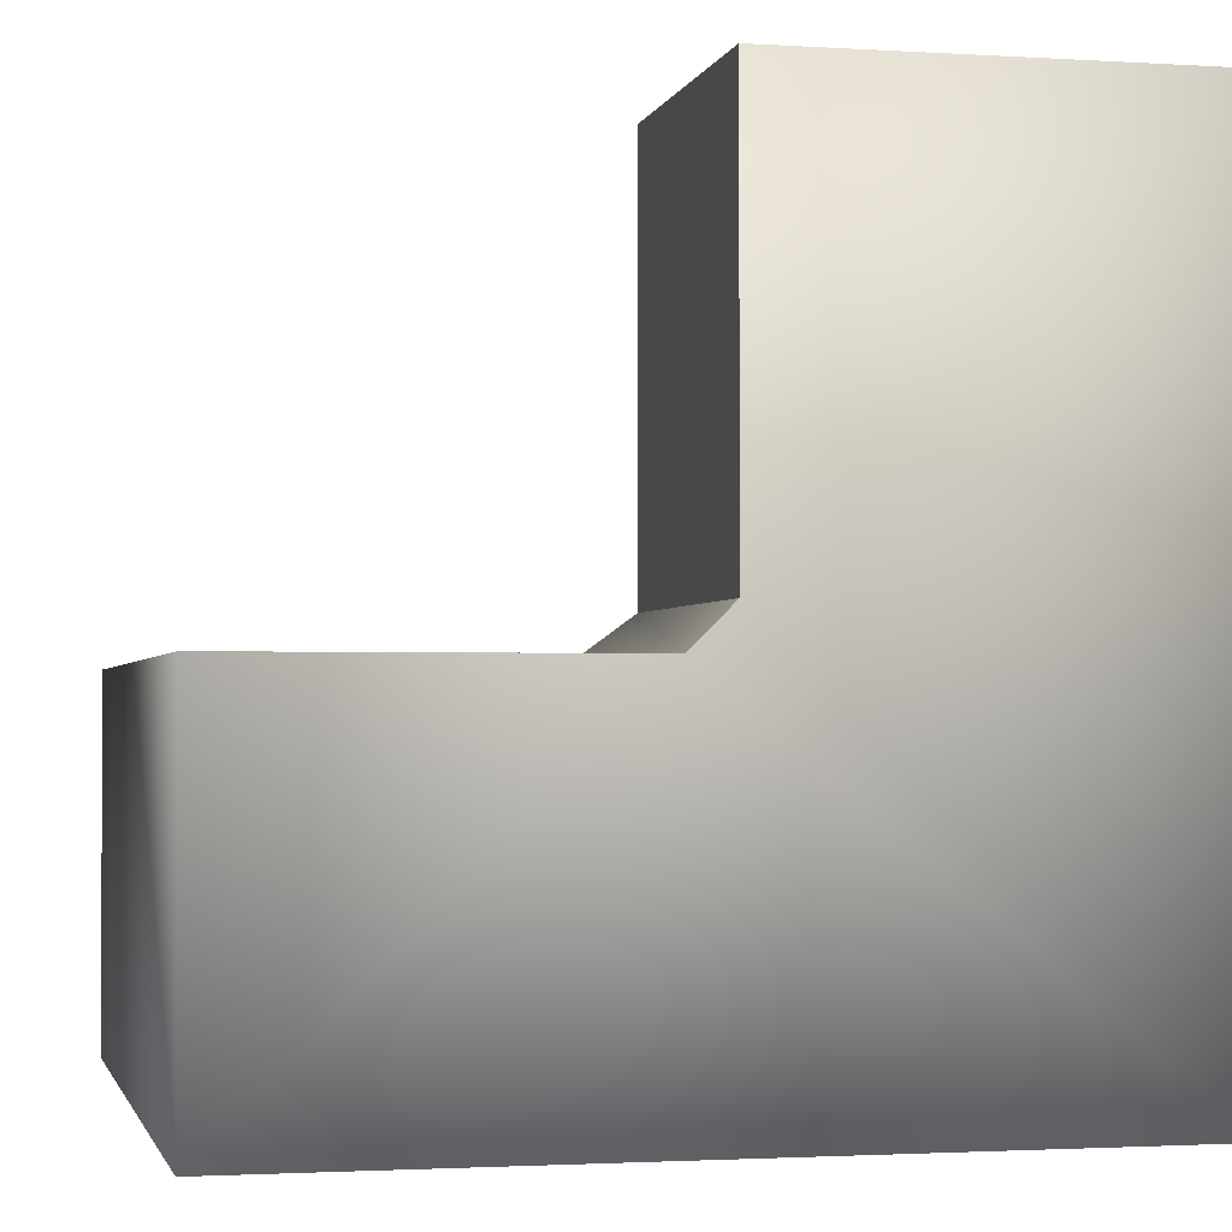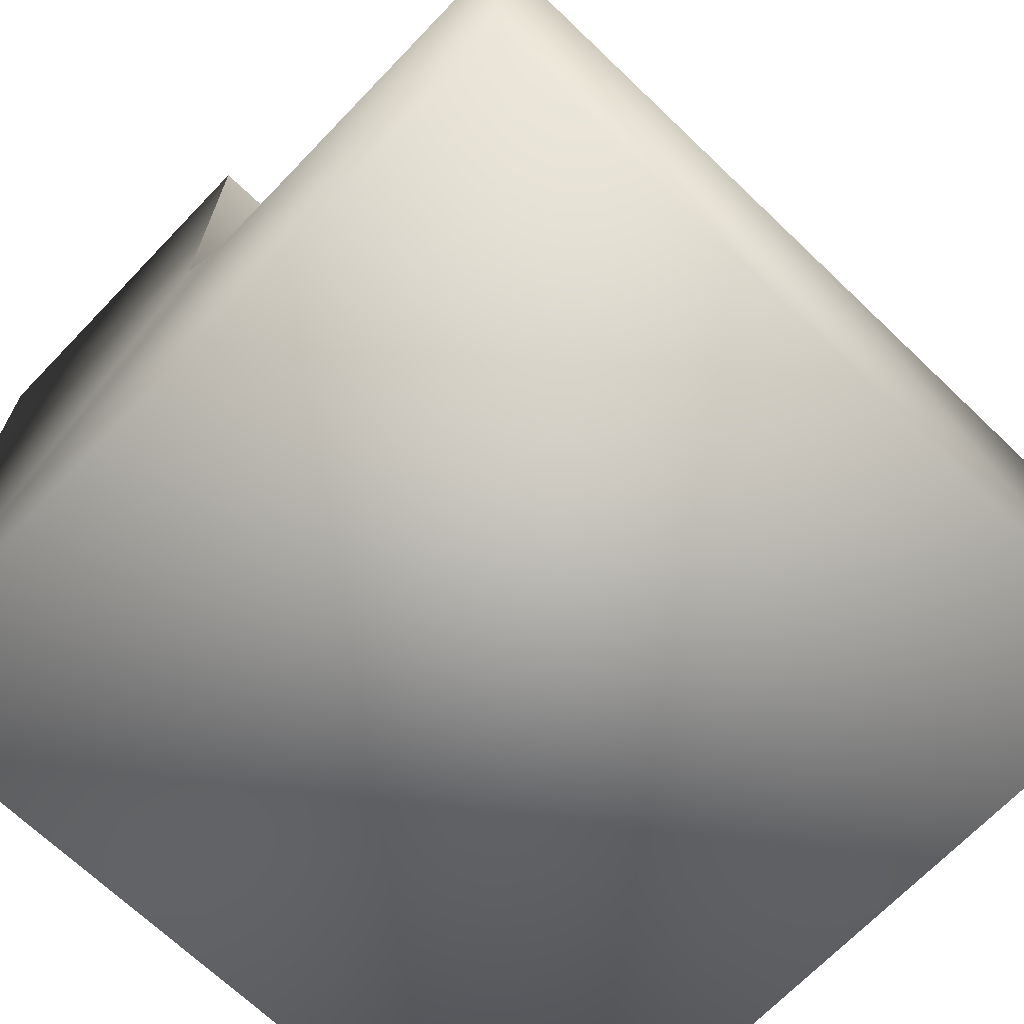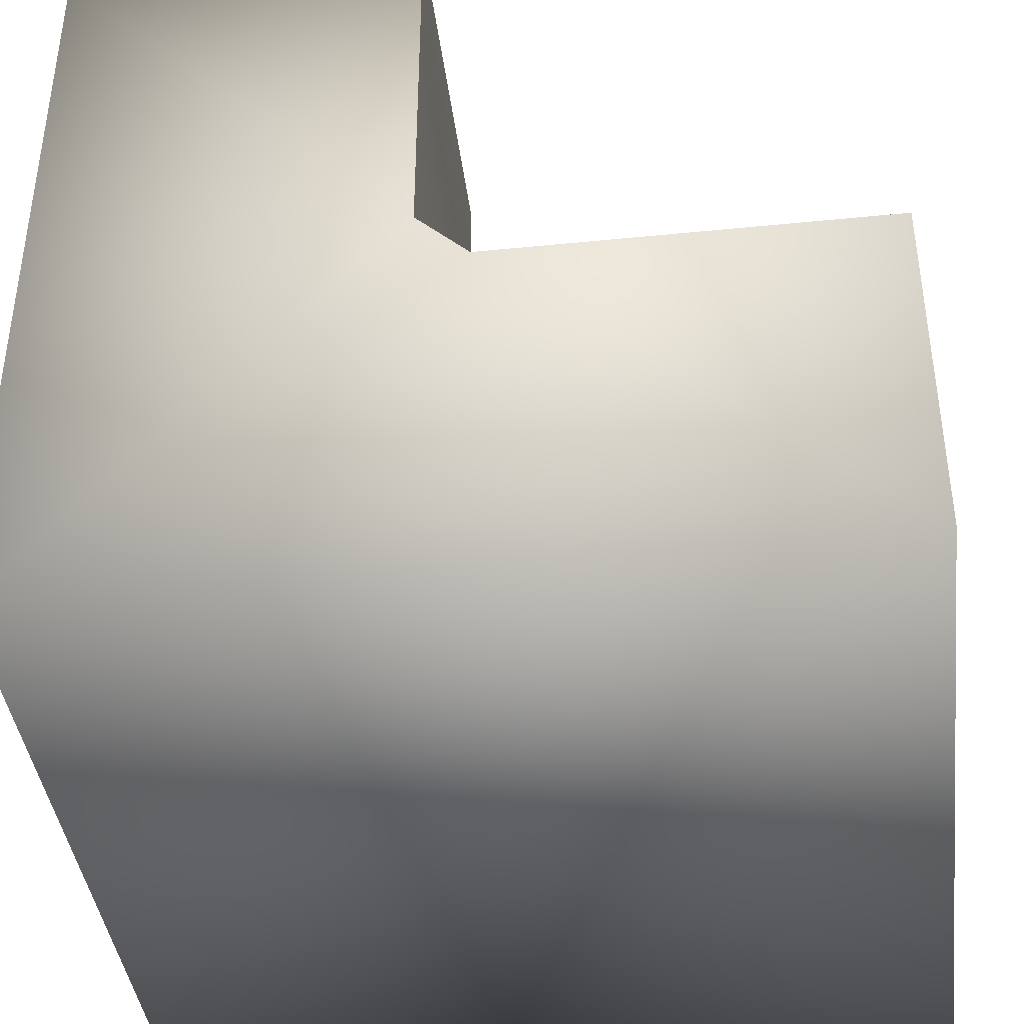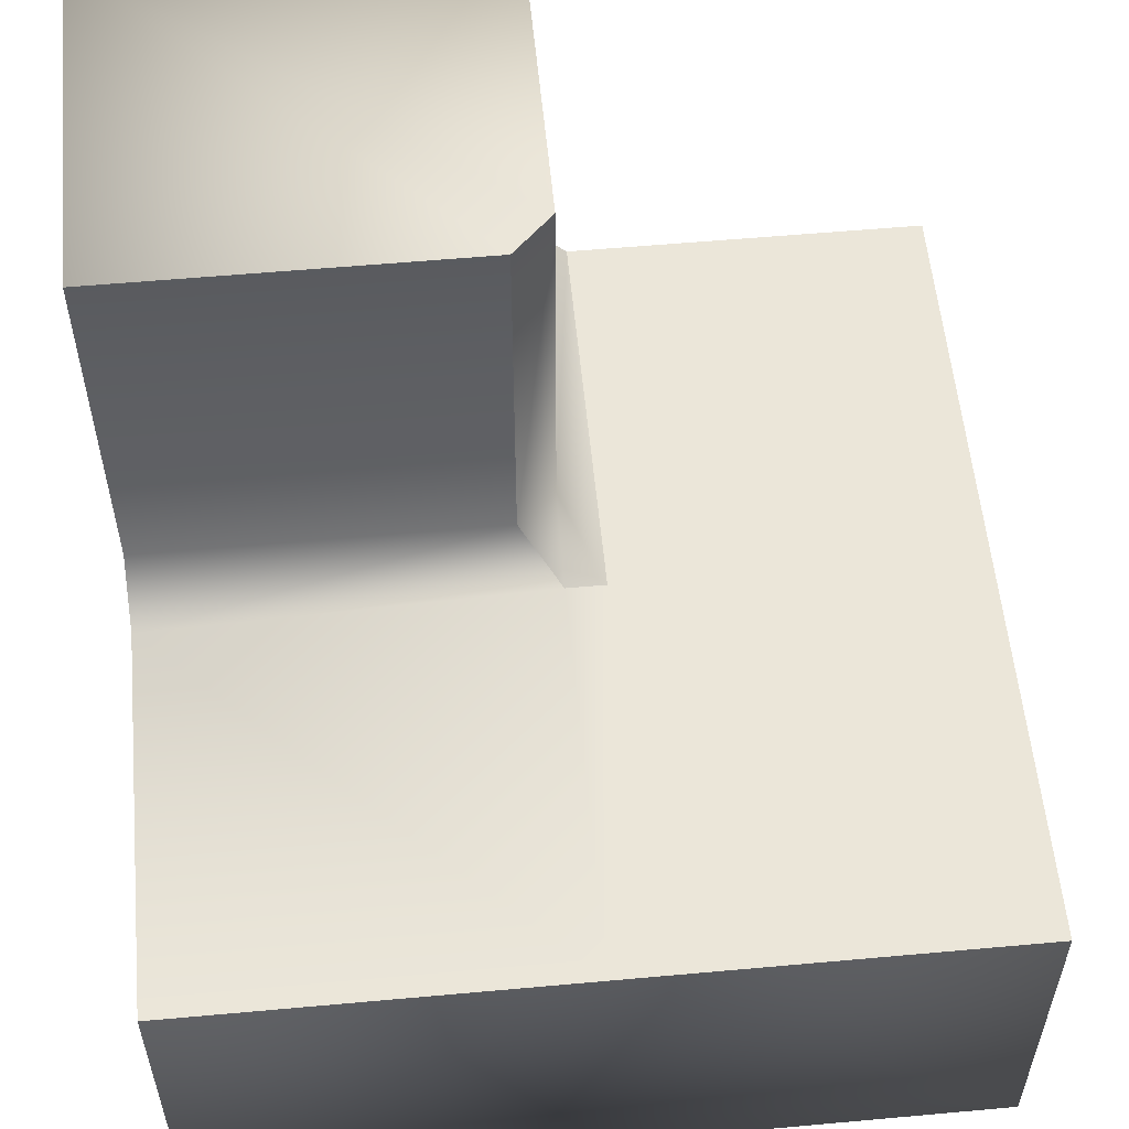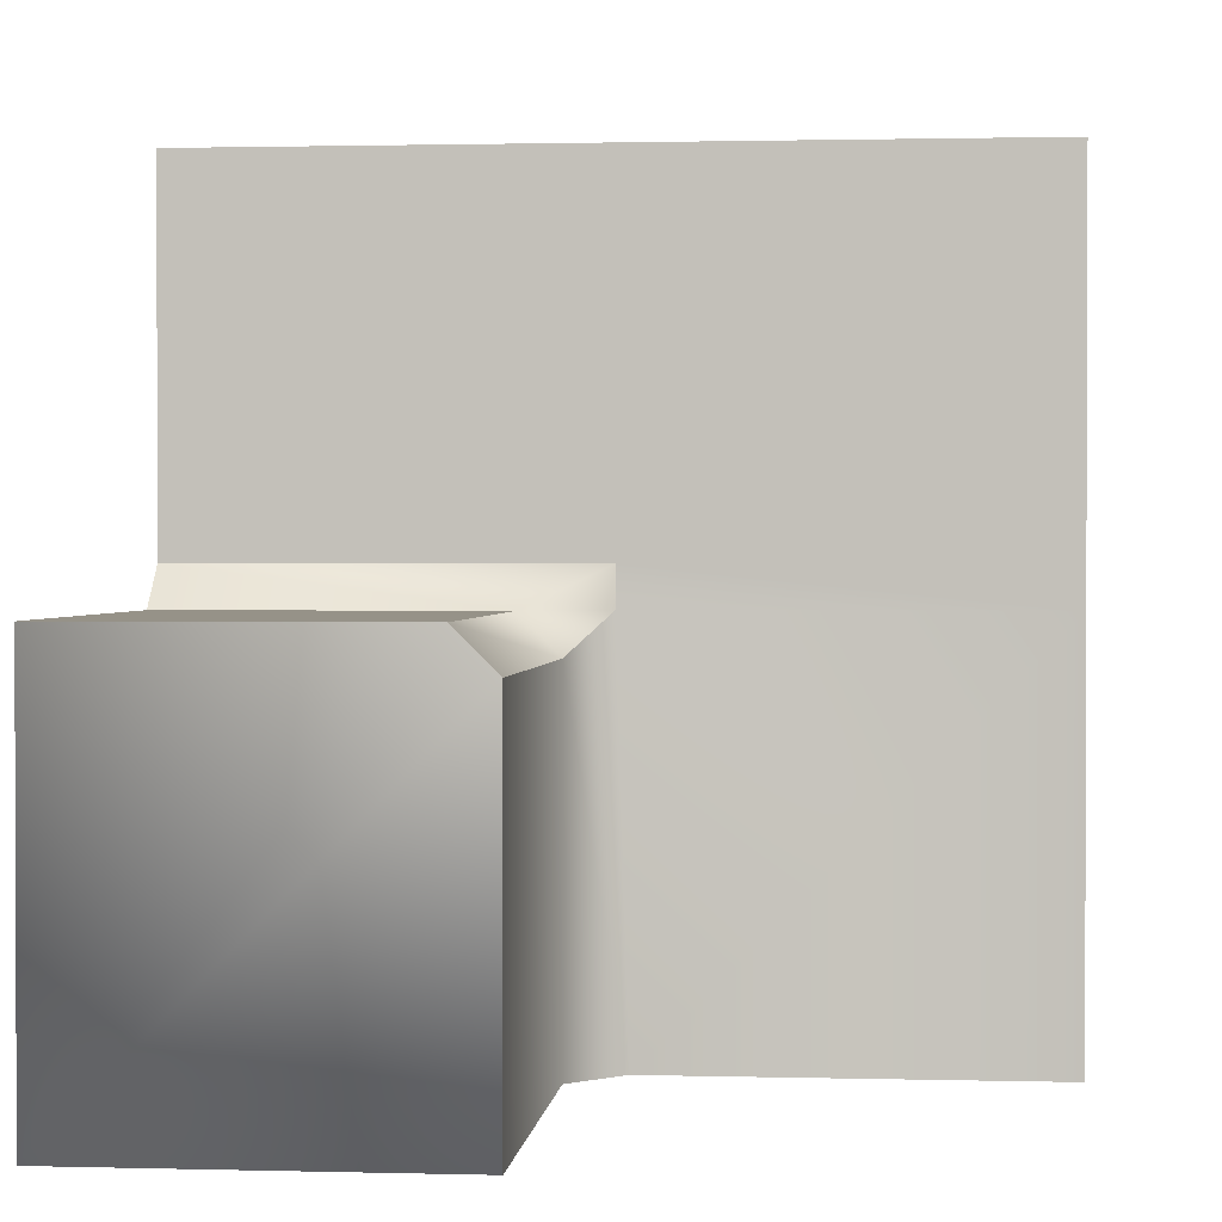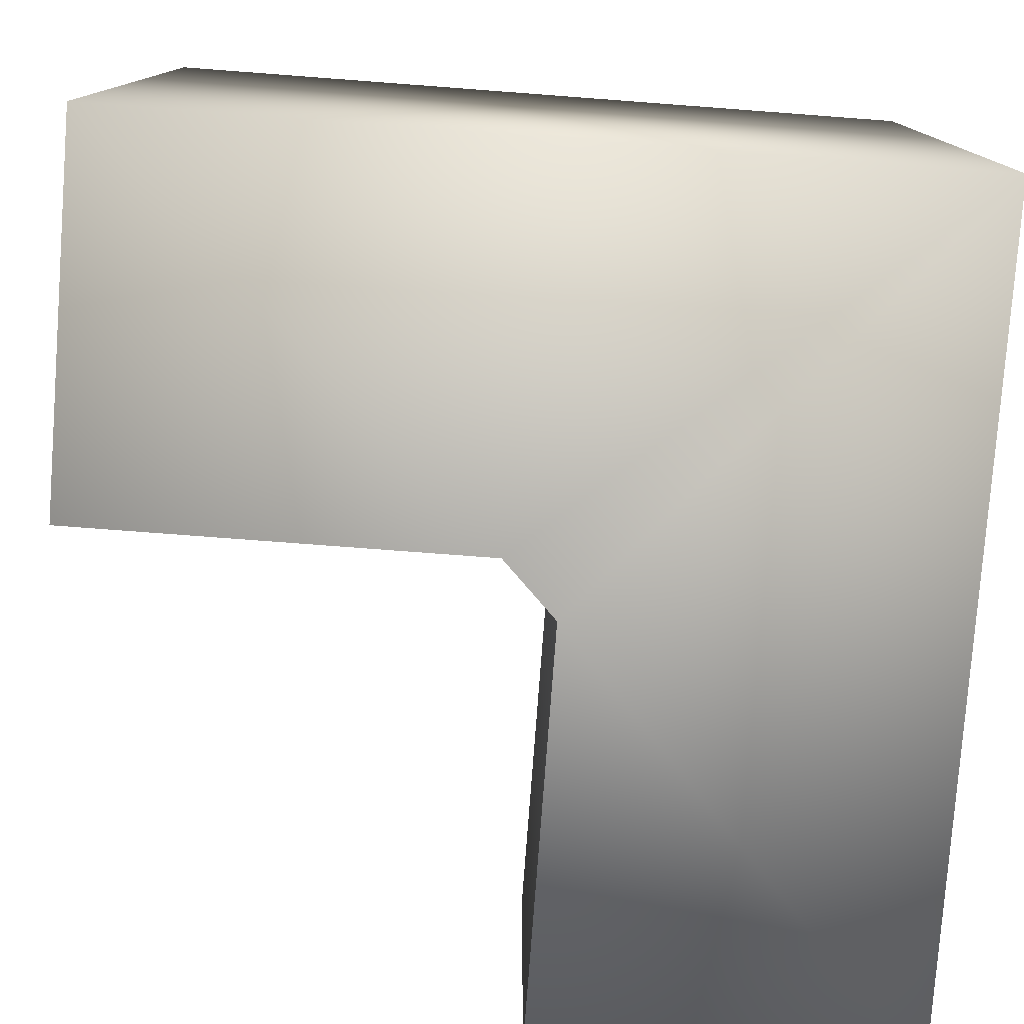
<metadata>
{"format":"obj","ext":"obj","renderer":"f3d","projection":"perspective","resolution":1024,"background":"white","views":[{"elev":-1.9,"azim":-102.8,"up":"+Z"},{"elev":-68.8,"azim":46.2,"up":"+Z"},{"elev":-40.8,"azim":7.0,"up":"+Z"},{"elev":56.6,"azim":84.6,"up":"+Z"},{"elev":1.2,"azim":5.5,"up":"+Y"},{"elev":-78.5,"azim":175.7,"up":"+Y"}]}
</metadata>
<code>
o cliff_1101-1100_Cube.021
v -1 -1 -1
v 1 -1 -0.1
v 0.03 -1 -0.1
v 1 1 -0.1
v -1 1 -0.1
v -0.1 -1 1
v -1 -0 1
v -0 0 -1
v -0.1 -1 0.03
v -0.2 -0 1
v -0.1 -0.1 1
v -0 0 -0.1
v -0.1 -0.1 0.03
v -0.2 0 -0
v -1 -1 1
v 1 -1 -1
v 1 1 -1
v -1 1 -1
v 1 0 -0.1
v -0 1 -0.1
v -1 0.1 -0.1
v -1 -0 0
v -0 0.1 -0.1
f 19 16 17
f 20 17 18
f 23 12 19
f 1 22 21
f 14 23 21
f 5 23 20
f 17 4 19
f 19 2 16
f 18 5 20
f 20 4 17
f 19 4 23
f 4 20 23
f 5 18 21
f 18 1 21
f 1 15 22
f 15 7 22
f 21 22 14
f 14 12 23
f 5 21 23
f 13 6 9
f 22 10 14
f 19 3 2
f 10 13 14
f 10 7 15
f 1 3 9
f 13 3 12
f 18 16 1
f 14 13 12
f 13 11 6
f 22 7 10
f 19 12 3
f 10 11 13
f 15 6 11
f 11 10 15
f 9 6 15
f 1 16 3
f 16 2 3
f 9 15 1
f 13 9 3
f 18 17 16

</code>
